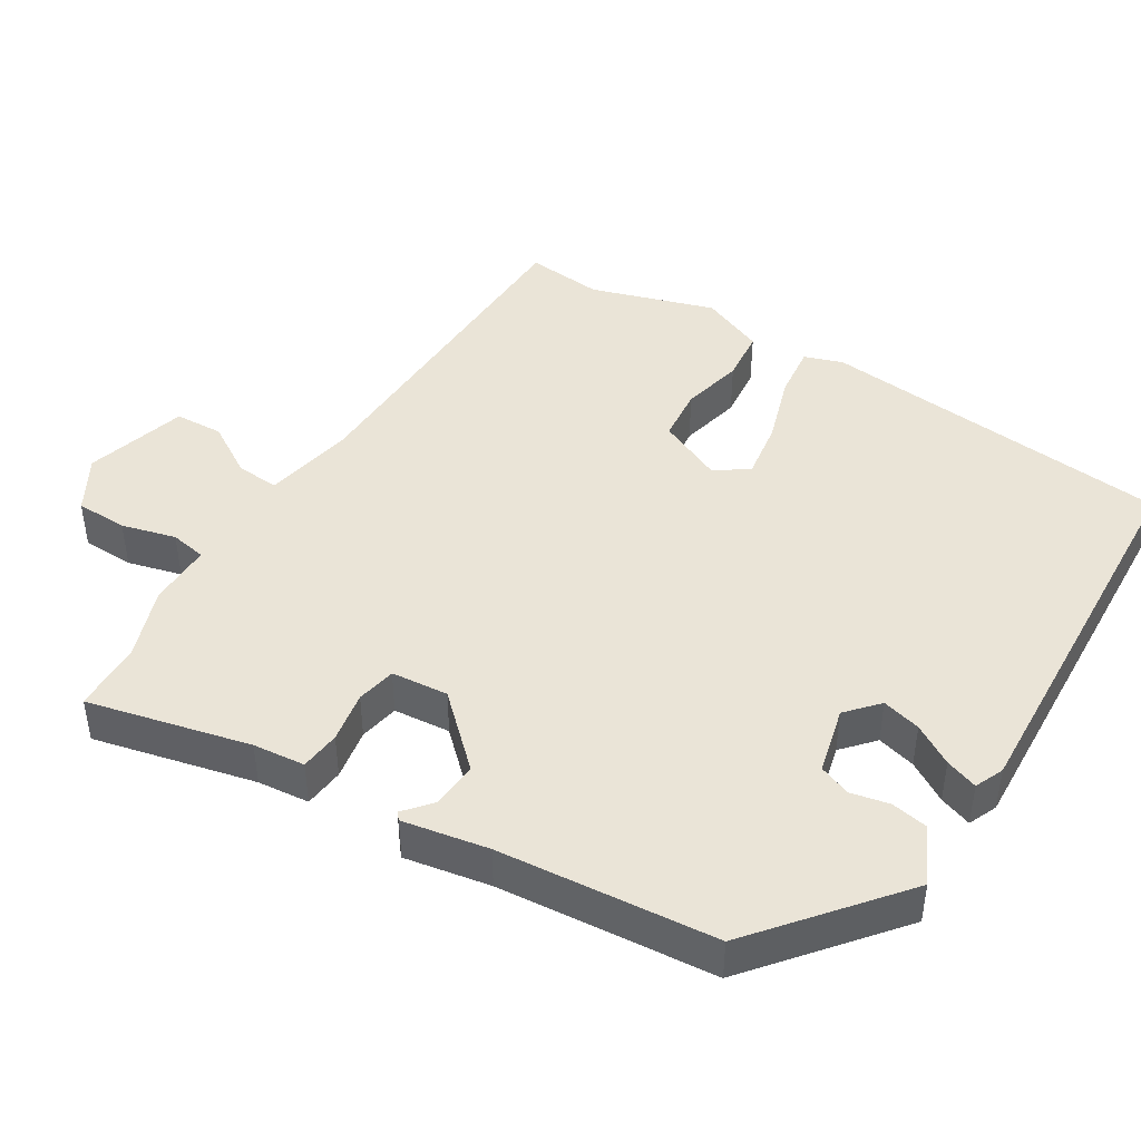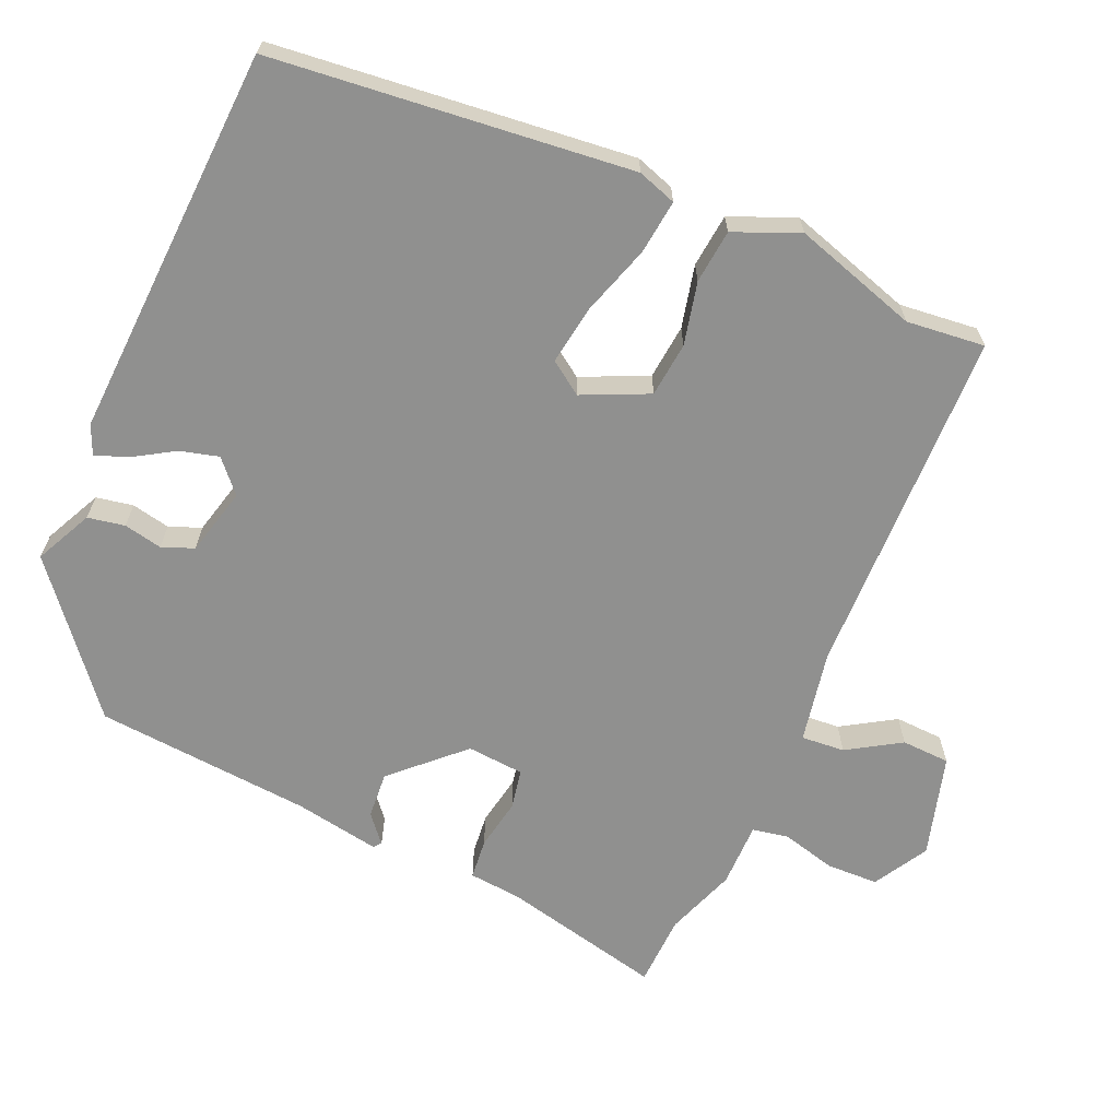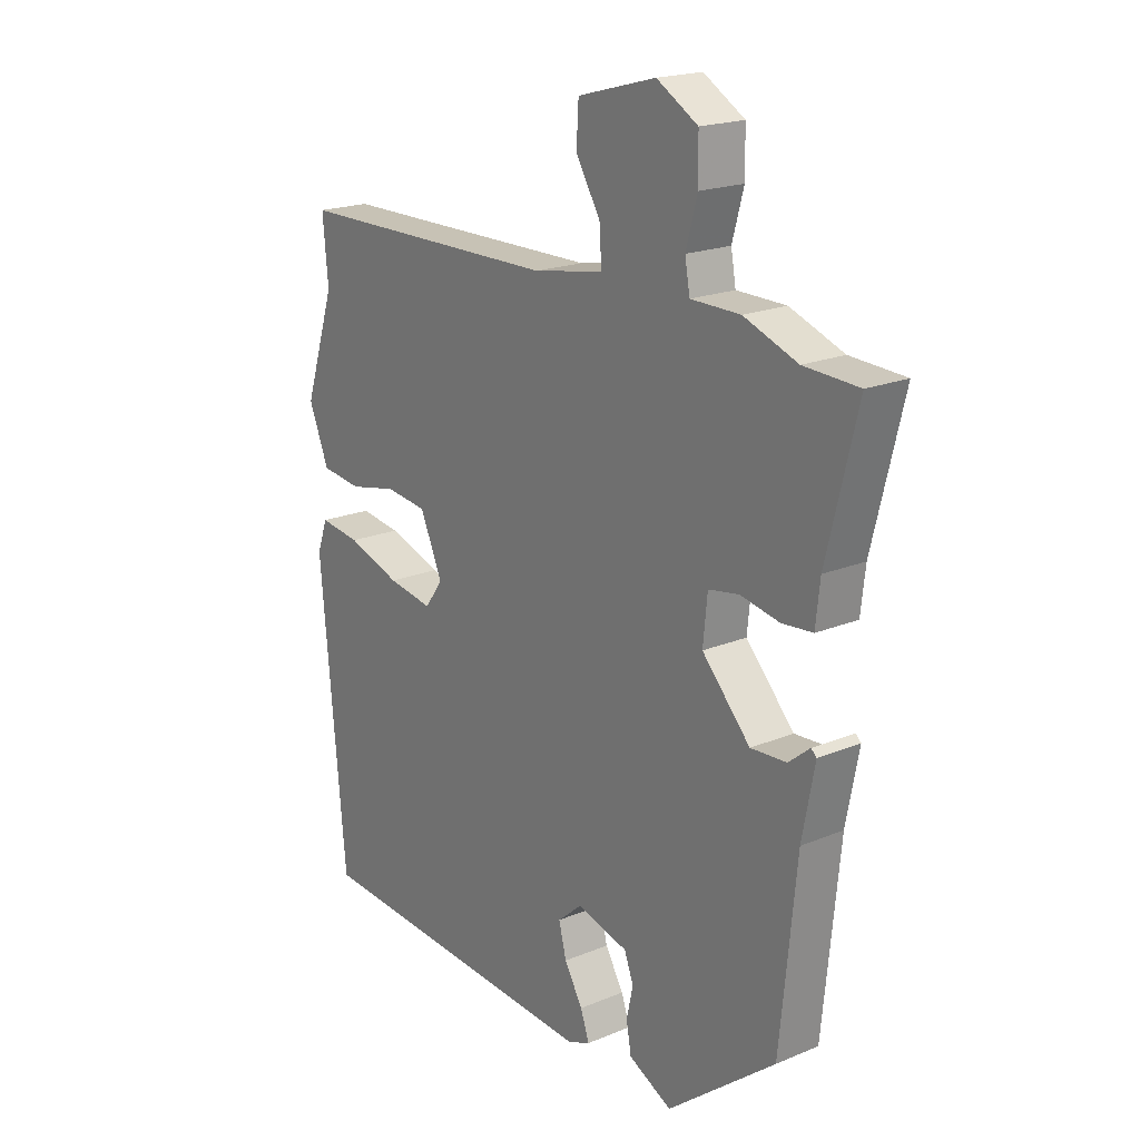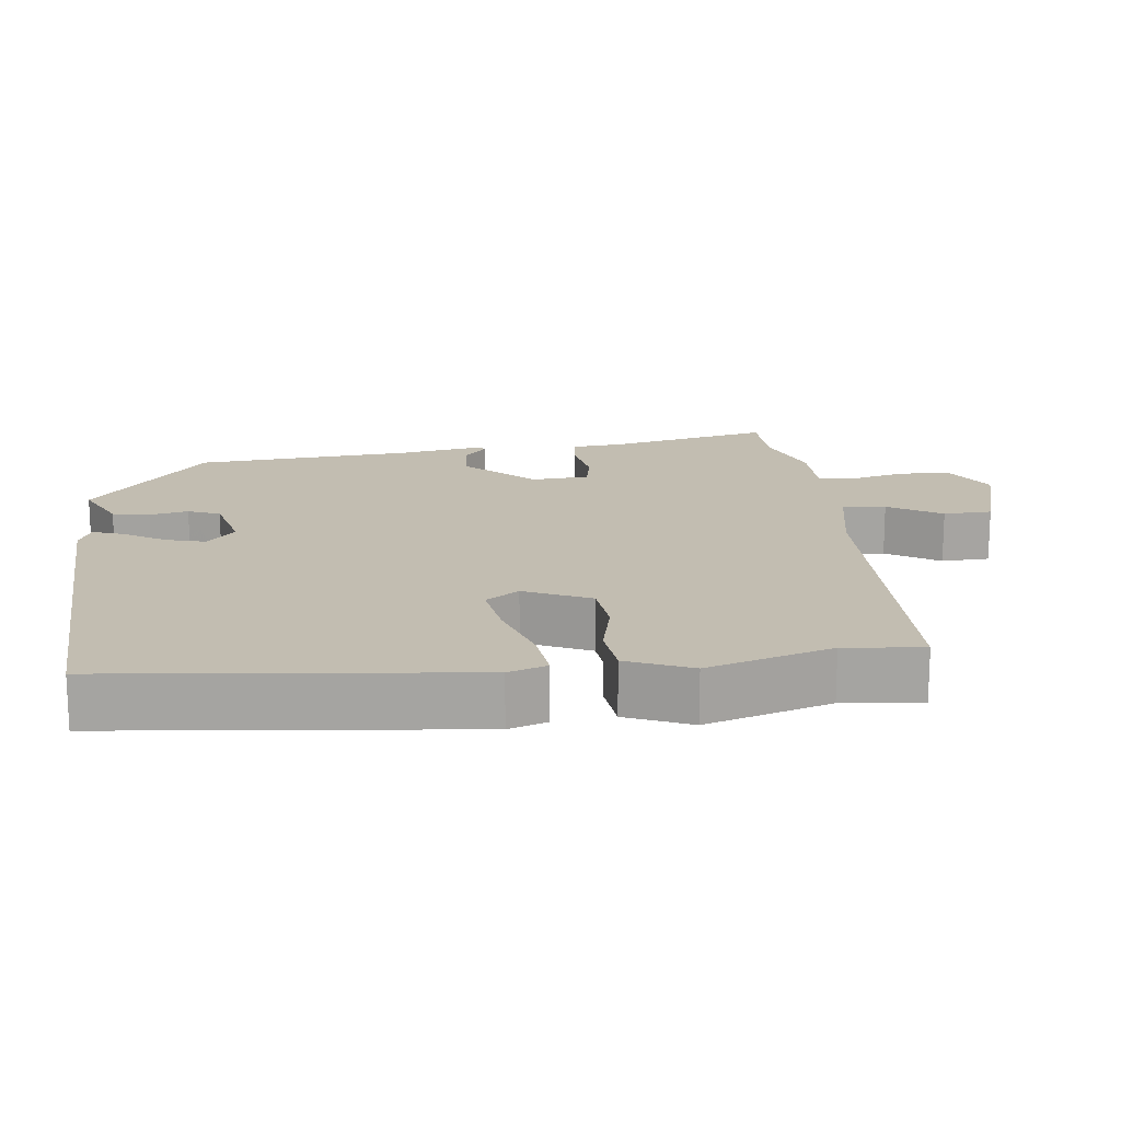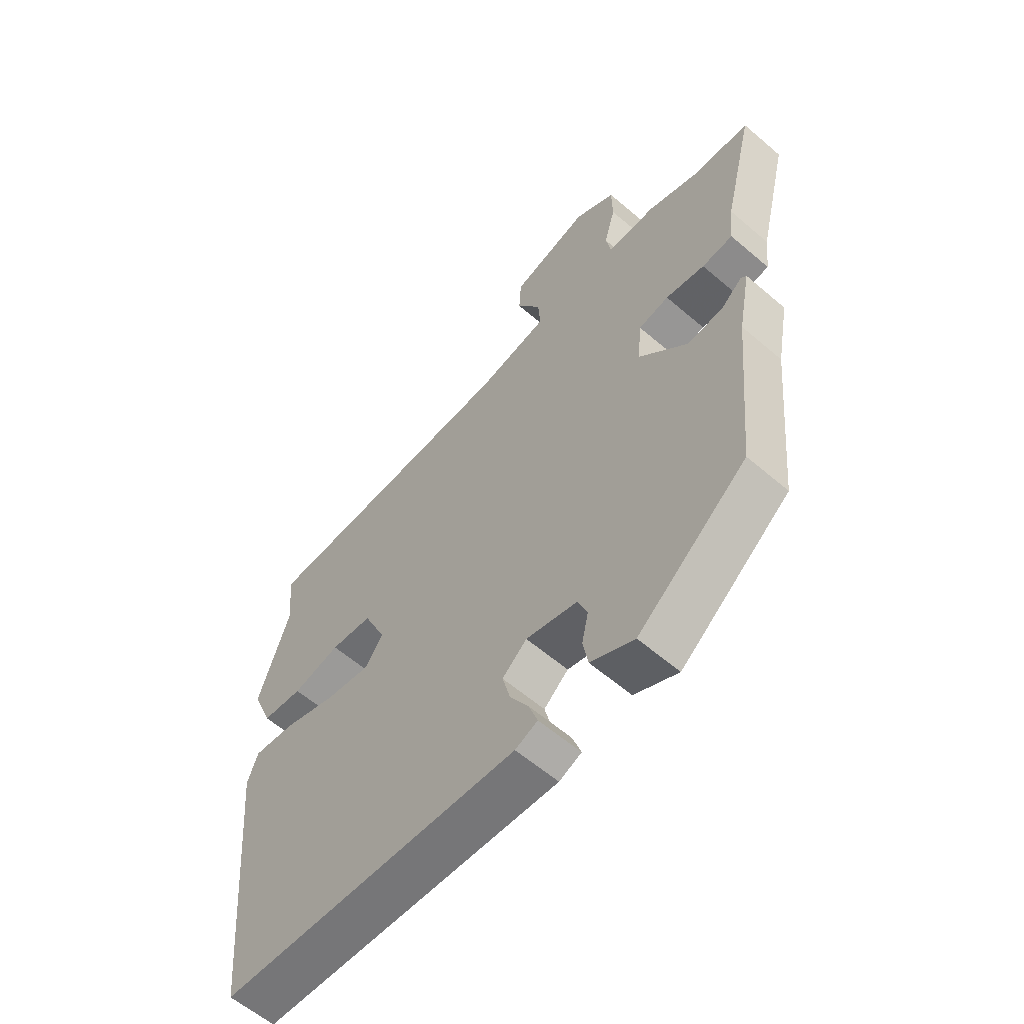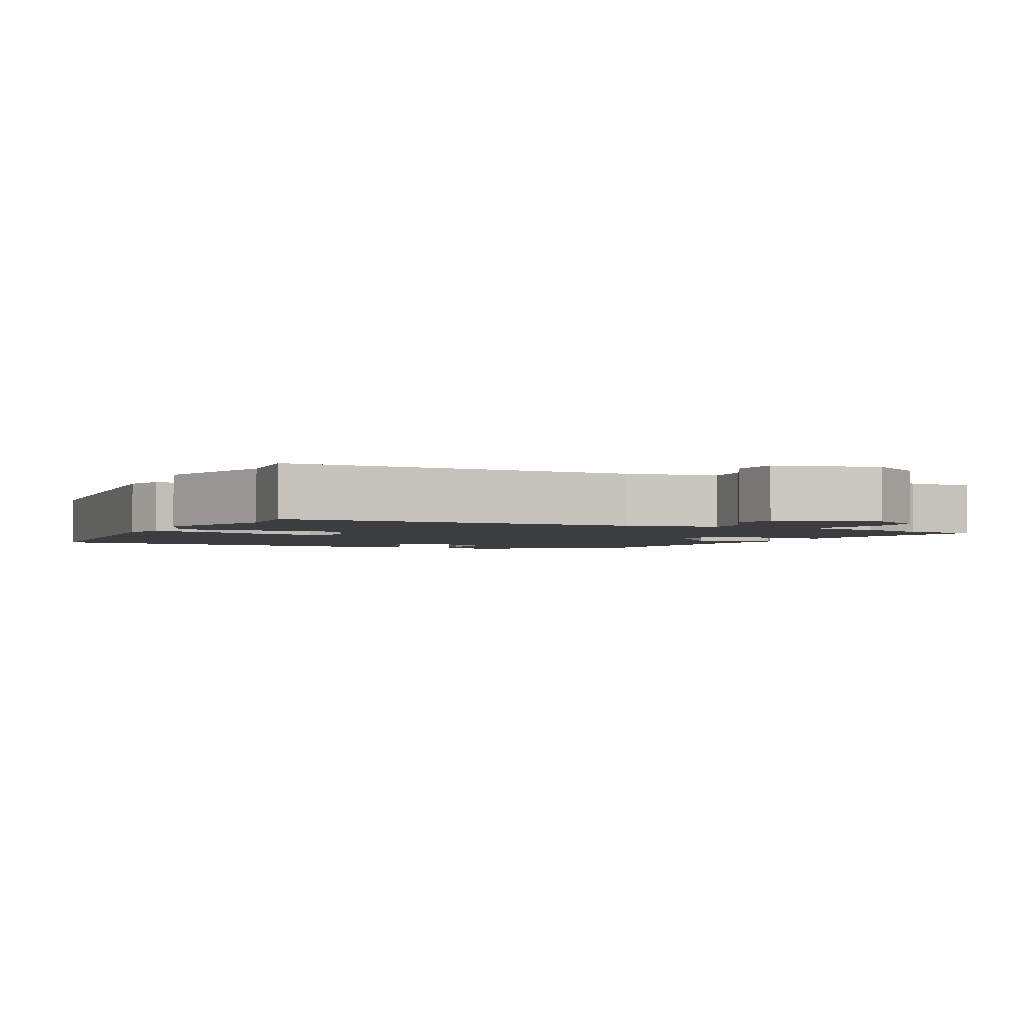
<metadata>
{"format":"obj","ext":"obj","renderer":"f3d","projection":"perspective","resolution":1024,"background":"white","views":[{"elev":43.9,"azim":122.4,"up":"+Y"},{"elev":-65.6,"azim":-112.8,"up":"+Y"},{"elev":19.6,"azim":52.4,"up":"+Z"},{"elev":16.8,"azim":-95.8,"up":"+Y"},{"elev":-59.9,"azim":48.7,"up":"+Z"},{"elev":-2.6,"azim":-26.0,"up":"+Y"}]}
</metadata>
<code>
v -0.491 0.07 0.403
v -0.501 0.07 0.513
v -0.008 0.07 0.518
v 0.121 0.07 0.541
v 0.117 0.07 0.602
v 0.072 0.07 0.677
v 0.076 0.07 0.745
v 0.22 0.07 0.784
v 0.296 0.07 0.739
v 0.297 0.07 0.666
v 0.276 0.07 0.59
v 0.285 0.07 0.539
v 0.376 0.07 0.538
v 0.475 0.07 0.501
v 0.576 0.07 0.496
v 0.52 0.07 0.269
v 0.512 0.07 0.196
v 0.455 0.07 0.191
v 0.383 0.07 0.205
v 0.327 0.07 0.195
v 0.319 0.07 0.115
v 0.408 0.07 0.019
v 0.474 0.07 0.023
v 0.513 0.07 0.055
v 0.523 0.07 0.046
v 0.5 0.07 -0.074
v 0.47 0.07 -0.378
v 0.27 0.07 -0.537
v 0.19 0.07 -0.497
v 0.181 0.07 -0.445
v 0.193 0.07 -0.391
v 0.176 0.07 -0.346
v 0.081 0.07 -0.321
v 0.036 0.07 -0.36
v 0.05 0.07 -0.415
v 0.084 0.07 -0.472
v 0.1 0.07 -0.518
v 0.059 0.07 -0.535
v -0.493 0.07 -0.5
v -0.539 0.07 0.003
v -0.52 0.07 0.057
v -0.444 0.07 0.047
v -0.346 0.07 0.014
v -0.263 0.07 0
v -0.23 0.07 0.046
v -0.271 0.07 0.139
v -0.348 0.07 0.148
v -0.436 0.07 0.129
v -0.511 0.07 0.138
v -0.548 0.07 0.229
v -0.491 0 0.403
v -0.501 0 0.513
v -0.008 0 0.518
v 0.121 0 0.541
v 0.117 0 0.602
v 0.072 0 0.677
v 0.076 0 0.745
v 0.22 0 0.784
v 0.296 0 0.739
v 0.297 0 0.666
v 0.276 0 0.59
v 0.285 0 0.539
v 0.376 0 0.538
v 0.475 0 0.501
v 0.576 0 0.496
v 0.52 0 0.269
v 0.512 0 0.196
v 0.455 0 0.191
v 0.383 0 0.205
v 0.327 0 0.195
v 0.319 0 0.115
v 0.408 0 0.019
v 0.474 0 0.023
v 0.513 0 0.055
v 0.523 0 0.046
v 0.5 0 -0.074
v 0.47 0 -0.378
v 0.27 0 -0.537
v 0.19 0 -0.497
v 0.181 0 -0.445
v 0.193 0 -0.391
v 0.176 0 -0.346
v 0.081 0 -0.321
v 0.036 0 -0.36
v 0.05 0 -0.415
v 0.084 0 -0.472
v 0.1 0 -0.518
v 0.059 0 -0.535
v -0.493 0 -0.5
v -0.539 0 0.003
v -0.52 0 0.057
v -0.444 0 0.047
v -0.346 0 0.014
v -0.263 0 0
v -0.23 0 0.046
v -0.271 0 0.139
v -0.348 0 0.148
v -0.436 0 0.129
v -0.511 0 0.138
v -0.548 0 0.229
f 47 48 49 50
f 46 47 50 1
f 40 41 42 43
f 40 43 44
f 39 40 44
f 38 39 44 45
f 35 36 37 38
f 34 35 38 45
f 28 29 30 31
f 26 27 28 31
f 26 31 32
f 23 24 25 26
f 22 23 26 32
f 21 22 32 33
f 16 17 18 19
f 14 15 16 19
f 12 13 14 19
f 12 19 20
f 11 12 20 21
f 9 10 11
f 8 9 11
f 5 6 7 8
f 4 5 8 11
f 46 1 2 3
f 46 3 4
f 33 34 45 46
f 21 33 46
f 4 11 21 46
f 100 99 98 97
f 51 100 97 96
f 93 92 91 90
f 94 93 90
f 94 90 89
f 95 94 89 88
f 88 87 86 85
f 95 88 85 84
f 81 80 79 78
f 81 78 77 76
f 82 81 76
f 76 75 74 73
f 82 76 73 72
f 83 82 72 71
f 69 68 67 66
f 69 66 65 64
f 69 64 63 62
f 70 69 62
f 71 70 62 61
f 61 60 59
f 61 59 58
f 58 57 56 55
f 61 58 55 54
f 53 52 51 96
f 54 53 96
f 96 95 84 83
f 96 83 71
f 96 71 61 54
f 1 51 52 2
f 2 52 53 3
f 3 53 54 4
f 4 54 55 5
f 5 55 56 6
f 6 56 57 7
f 7 57 58 8
f 8 58 59 9
f 9 59 60 10
f 10 60 61 11
f 11 61 62 12
f 12 62 63 13
f 13 63 64 14
f 14 64 65 15
f 15 65 66 16
f 16 66 67 17
f 17 67 68 18
f 18 68 69 19
f 19 69 70 20
f 20 70 71 21
f 21 71 72 22
f 22 72 73 23
f 23 73 74 24
f 24 74 75 25
f 25 75 76 26
f 26 76 77 27
f 27 77 78 28
f 28 78 79 29
f 29 79 80 30
f 30 80 81 31
f 31 81 82 32
f 32 82 83 33
f 33 83 84 34
f 34 84 85 35
f 35 85 86 36
f 36 86 87 37
f 37 87 88 38
f 38 88 89 39
f 39 89 90 40
f 40 90 91 41
f 41 91 92 42
f 42 92 93 43
f 43 93 94 44
f 44 94 95 45
f 45 95 96 46
f 46 96 97 47
f 47 97 98 48
f 48 98 99 49
f 49 99 100 50
f 50 100 51 1

</code>
